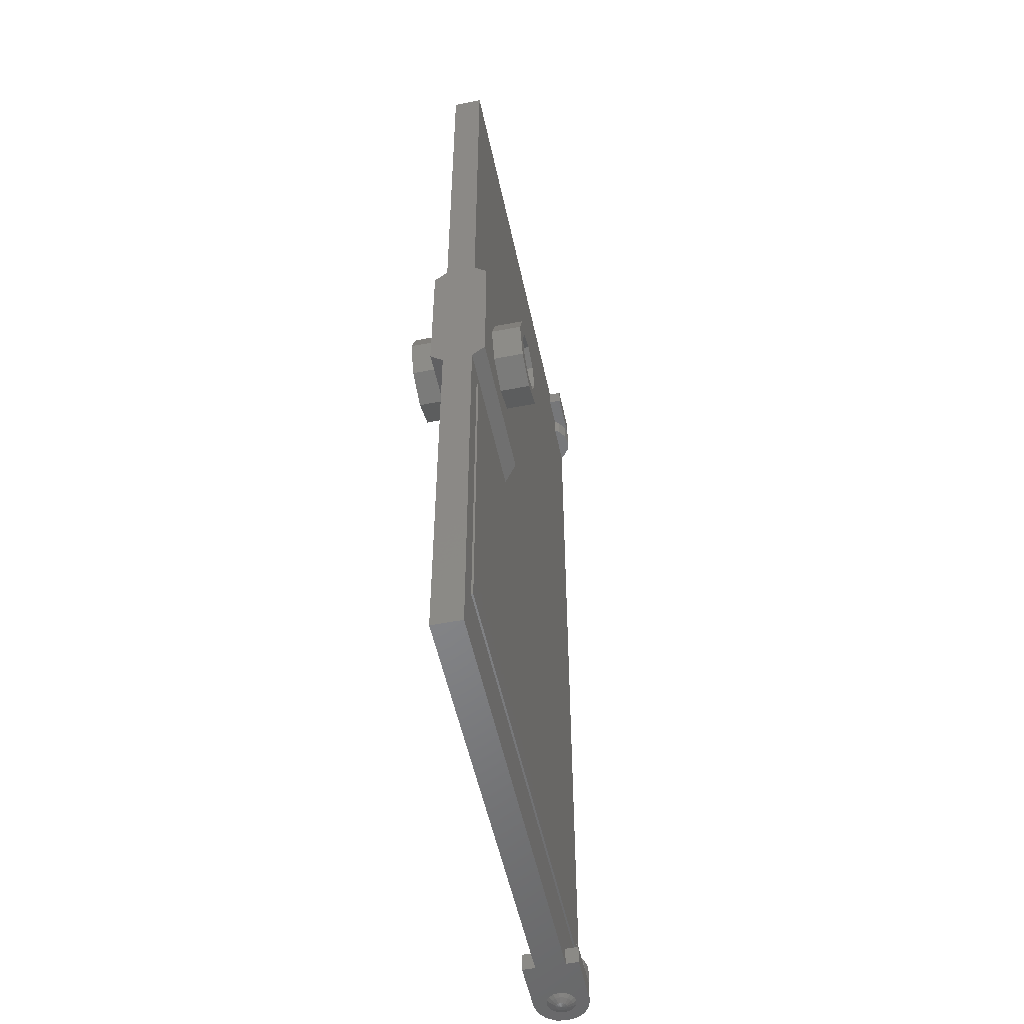
<metadata>
{"format":"stl","ext":"stl","renderer":"f3d","projection":"perspective","resolution":1024,"background":"white","views":[{"elev":-52.8,"azim":101.9,"up":"+Y"}]}
</metadata>
<code>
# stl→obj: 441 verts, 794 faces
v 0.3 5.34 0.08
v 1.82 3.26 0.08
v 2.68 3.26 0.08
v 2.68 2.34 0.08
v 1.82 2.34 0.08
v 0.3 0.26 0.08
v 2.68 3.26 -0.08
v 1.82 3.26 -0.08
v 0.3 5.34 -0.08
v 0.3 0.26 -0.08
v 1.82 2.34 -0.08
v 2.68 2.34 -0.08
v 0 0.16 0.15
v 0 0.16 0.12
v 0.3 0.16 0.15
v 0.3 0.16 -0.08
v 0.3 0.16 0.08
v 0.08 0.16 0
v 0.3 0.16 -0.15
v 0 0.16 -0.12
v 0 0.16 -0.15
v 0.1235 0.26 -0.08
v 0.3 0.26 -0.15
v 0.3 0.26 0.15
v 0.1235 0.26 0.08
v 0.08 0.16 -0
v 0.07391 0.16 -0.03061
v 0.08 0.16 -0.08
v 0.05657 0.16 -0.05657
v 0.03061 0.16 -0.07391
v -0 0.16 -0.08
v 0 0.16 0.08
v 0.03061 0.16 0.07391
v 0.08 0.16 0.08
v 0.05657 0.16 0.05657
v 0.07391 0.16 0.03061
v 0 0.26 -0.15
v 0.0574 0.26 -0.1386
v 0.15 0.26 -0.15
v 0.1061 0.26 -0.1061
v 0.15 0.26 0.15
v 0.1061 0.26 0.1061
v 0.0574 0.26 0.1386
v 0 0.26 0.15
v 0 0.13 0
v 0.02772 0.133 -0.01148
v 0.03 0.133 0
v 0.02121 0.133 -0.02121
v 0.01148 0.133 -0.02772
v 0 0.133 -0.03
v -0.01148 0.133 -0.02772
v -0.02121 0.133 -0.02121
v -0.02772 0.133 -0.01148
v -0.03 0.133 -0
v -0.02772 0.133 0.01148
v -0.02121 0.133 0.02121
v -0.01148 0.133 0.02772
v -0 0.133 0.03
v 0.01148 0.133 0.02772
v 0.02121 0.133 0.02121
v 0.02772 0.133 0.01148
v -0.1061 0.37 0.1061
v -0.0574 0.37 0.1386
v 3e-06 0.37 0.15
v 0.0574 0.37 0.1386
v 0.1061 0.37 0.1061
v 0.1061 0.37 -0.1061
v 0.0574 0.37 -0.1386
v -3e-06 0.37 -0.15
v -0.0574 0.37 -0.1386
v -0.1061 0.37 -0.1061
v -0.1386 0.37 -0.0574
v -0.15 0.37 -2e-06
v -0.1386 0.37 0.0574
v 0.1235 5.34 0.08
v 0.3 5.34 0.15
v 0.3 5.34 -0.15
v 0.1235 5.34 -0.08
v 0 5.44 -0.15
v 0 5.44 -0.12
v 0.3 5.44 -0.15
v 0.08 5.44 0
v 0.3 5.44 0.08
v 0.3 5.44 -0.08
v 0.3 5.44 0.15
v 0 5.44 0.12
v 0 5.44 0.15
v 0.08 5.44 0.08
v 0.08 5.44 -0
v 0.07391 5.44 0.03061
v 0.05657 5.44 0.05657
v 0.03061 5.44 0.07391
v 0 5.44 0.08
v 0.08 5.44 -0.08
v -0 5.44 -0.08
v 0.03061 5.44 -0.07391
v 0.05657 5.44 -0.05657
v 0.07391 5.44 -0.03061
v 0.15 5.34 -0.15
v 0.1061 5.34 -0.1061
v 0.0574 5.34 -0.1386
v 0 5.34 -0.15
v 0 5.34 0.15
v 0.0574 5.34 0.1386
v 0.15 5.34 0.15
v 0.1061 5.34 0.1061
v 0.02772 5.467 0.01148
v 0.03 5.467 0
v 0 5.47 0
v 0.02121 5.467 0.02121
v 0.01148 5.467 0.02772
v -0 5.467 0.03
v -0.01148 5.467 0.02772
v -0.02121 5.467 0.02121
v -0.02772 5.467 0.01148
v -0.03 5.467 -0
v -0.02772 5.467 -0.01148
v -0.02121 5.467 -0.02121
v -0.01148 5.467 -0.02772
v 0 5.467 -0.03
v 0.01148 5.467 -0.02772
v 0.02121 5.467 -0.02121
v 0.02772 5.467 -0.01148
v 0.1061 5.23 0.1061
v 0.0574 5.23 0.1386
v -0.1061 5.23 0.1061
v 3e-06 5.23 0.15
v -0.0574 5.23 0.1386
v -0.1061 5.23 -0.1061
v -0.0574 5.23 -0.1386
v 0.1061 5.23 -0.1061
v -3e-06 5.23 -0.15
v 0.0574 5.23 -0.1386
v -0.1386 5.23 0.0574
v -0.15 5.23 -2e-06
v -0.1386 5.23 -0.0574
v 2.68 2.4 -0.15
v 2.68 2.4 0.15
v 2.68 3.2 0.15
v 2.68 3.2 -0.15
v 1.88 3.2 0.15
v 1.88 2.4 0.15
v 1.88 3.2 -0.15
v 1.88 2.4 -0.15
v 2.68 5.44 0.08
v 0.1235 5.23 0.08
v 0.1235 0.37 0.08
v 2.68 0.16 0.08
v 2.68 5.44 -0.08
v 0.1235 5.23 -0.08
v 0.1235 0.37 -0.08
v 2.68 0.16 -0.08
v 0 0.16 -0.08
v -0.1235 0.37 -0.08
v -0.1235 0.37 0.08
v 0 0.37 0.15
v -0.0574 0.16 0.1386
v -0.1061 0.16 0.1061
v -0.1386 0.16 0.0574
v -0.15 0.37 -0
v -0.15 0.16 -0
v -0.1386 0.16 -0.0574
v -0.1061 0.16 -0.1061
v -0.0574 0.16 -0.1386
v 0 0.37 -0.15
v -0.04592 0.16 0.1109
v -0.03061 0.16 0.07391
v -0.08485 0.16 0.08485
v -0.05657 0.16 0.05657
v -0.1109 0.16 0.04592
v -0.07391 0.16 0.03061
v -0.12 0.16 -0
v -0.08 0.16 -0
v -0.1109 0.16 -0.04592
v -0.07391 0.16 -0.03061
v -0.08485 0.16 -0.08485
v -0.05657 0.16 -0.05657
v -0.04592 0.16 -0.1109
v -0.03061 0.16 -0.07391
v 3e-06 0.26 0.15
v 0.06 0.1465 0
v 0.05543 0.1465 -0.02296
v 0.04243 0.1465 -0.04243
v 0.02296 0.1465 -0.05543
v 0 0.1465 -0.06
v -0.02296 0.1465 -0.05543
v -0.04243 0.1465 -0.04243
v -0.05543 0.1465 -0.02296
v -0.06 0.1465 -0
v -0.05543 0.1465 0.02296
v -0.04243 0.1465 0.04243
v -0.02296 0.1465 0.05543
v -0 0.1465 0.06
v -0 0.16 0.08
v 0.02296 0.1465 0.05543
v 0.04243 0.1465 0.04243
v 0.05543 0.1465 0.02296
v -0.1235 5.23 -0.08
v -0.1235 5.23 0.08
v 0 5.44 -0.08
v 0 5.23 -0.15
v -0.0574 5.44 -0.1386
v -0.1061 5.44 -0.1061
v -0.1386 5.44 -0.0574
v -0.15 5.23 -0
v -0.15 5.44 -0
v -0.1386 5.44 0.0574
v -0.1061 5.44 0.1061
v -0.0574 5.44 0.1386
v 0 5.23 0.15
v -0.04592 5.44 -0.1109
v -0.03061 5.44 -0.07391
v -0.08485 5.44 -0.08485
v -0.05657 5.44 -0.05657
v -0.1109 5.44 -0.04592
v -0.07391 5.44 -0.03061
v -0.12 5.44 -0
v -0.08 5.44 -0
v -0.1109 5.44 0.04592
v -0.07391 5.44 0.03061
v -0.08485 5.44 0.08485
v -0.05657 5.44 0.05657
v -0.04592 5.44 0.1109
v -0.03061 5.44 0.07391
v 3e-06 5.34 0.15
v 0.06 5.454 0
v 0.05543 5.454 0.02296
v 0.04243 5.454 0.04243
v 0.02296 5.454 0.05543
v -0 5.454 0.06
v -0 5.44 0.08
v -0.02296 5.454 0.05543
v -0.04243 5.454 0.04243
v -0.05543 5.454 0.02296
v -0.06 5.454 -0
v -0.05543 5.454 -0.02296
v -0.04243 5.454 -0.04243
v -0.02296 5.454 -0.05543
v 0 5.454 -0.06
v 0.02296 5.454 -0.05543
v 0.04243 5.454 -0.04243
v 0.05543 5.454 -0.02296
v 2.28 2.96 -0.15
v 2.28 2.96 -0.31
v 2.393 2.913 -0.31
v 2.393 2.913 -0.15
v 2.44 2.8 -0.31
v 2.44 2.8 -0.15
v 2.393 2.687 -0.31
v 2.393 2.687 -0.15
v 2.28 2.64 -0.31
v 2.28 2.64 -0.15
v 2.167 2.687 -0.31
v 2.167 2.687 -0.15
v 2.12 2.8 -0.31
v 2.12 2.8 -0.15
v 2.167 2.913 -0.31
v 2.167 2.913 -0.15
v 2.28 3.04 -0.31
v 2.28 3.04 -0.15
v 2.45 2.97 -0.15
v 2.45 2.97 -0.31
v 2.52 2.8 -0.15
v 2.52 2.8 -0.31
v 2.45 2.63 -0.15
v 2.45 2.63 -0.31
v 2.28 2.56 -0.15
v 2.28 2.56 -0.31
v 2.11 2.63 -0.15
v 2.11 2.63 -0.31
v 2.04 2.8 -0.15
v 2.04 2.8 -0.31
v 2.11 2.97 -0.15
v 2.11 2.97 -0.31
v 2.28 2.96 0.15
v 2.28 2.96 0.31
v 2.167 2.913 0.31
v 2.167 2.913 0.15
v 2.12 2.8 0.31
v 2.12 2.8 0.15
v 2.167 2.687 0.31
v 2.167 2.687 0.15
v 2.28 2.64 0.31
v 2.28 2.64 0.15
v 2.393 2.687 0.31
v 2.393 2.687 0.15
v 2.44 2.8 0.31
v 2.44 2.8 0.15
v 2.393 2.913 0.31
v 2.393 2.913 0.15
v 2.28 3.04 0.31
v 2.28 3.04 0.15
v 2.11 2.97 0.15
v 2.11 2.97 0.31
v 2.04 2.8 0.15
v 2.04 2.8 0.31
v 2.11 2.63 0.15
v 2.11 2.63 0.31
v 2.28 2.56 0.15
v 2.28 2.56 0.31
v 2.45 2.63 0.15
v 2.45 2.63 0.31
v 2.52 2.8 0.15
v 2.52 2.8 0.31
v 2.45 2.97 0.15
v 2.45 2.97 0.31
v 0.78 0.59 -0.09
v 0.586 1.06 -0.09
v 1.974 1.06 -0.09
v 1.78 0.59 -0.09
v 0.374 1.57 -0.09
v 0.34 1.65 -0.09
v 0.67 1.65 -0.09
v 0.67 1.57 -0.09
v 0.77 1.65 -0.09
v 1.79 1.65 -0.09
v 1.79 1.57 -0.09
v 0.77 1.57 -0.09
v 1.89 1.65 -0.09
v 2.22 1.65 -0.09
v 2.186 1.57 -0.09
v 1.89 1.57 -0.09
v 0.67 1.4 -0.09
v 0.482 1.31 -0.09
v 0.41 1.47 -0.09
v 0.67 1.47 -0.09
v 0.77 1.47 -0.09
v 1.79 1.47 -0.09
v 1.79 1.4 -0.09
v 0.77 1.4 -0.09
v 2.15 1.47 -0.09
v 2.078 1.31 -0.09
v 1.89 1.4 -0.09
v 1.89 1.47 -0.09
v 0.5 1.264 -0.09
v 0.67 1.35 -0.09
v 0.67 1.31 -0.09
v 0.68 1.294 -0.09
v 0.54 1.16 -0.09
v 0.7 1.28 -0.09
v 0.74 1.28 -0.09
v 1.82 1.28 -0.09
v 2.02 1.16 -0.09
v 1.86 1.28 -0.09
v 1.88 1.294 -0.09
v 1.89 1.31 -0.09
v 2.06 1.264 -0.09
v 1.89 1.35 -0.09
v 0.76 1.294 -0.09
v 1.8 1.294 -0.09
v 1.79 1.31 -0.09
v 0.77 1.31 -0.09
v 0.77 1.35 -0.09
v 1.79 1.35 -0.09
v 0.27 1.16 -0.09
v 0.17 1.16 -0.09
v 2.29 1.16 -0.09
v 2.39 1.16 -0.09
v 0 1.13 -0.09
v 2.56 1.13 -0.09
v 2.56 1.09 -0.09
v 0 1.09 -0.09
v 0 1.54 -0.09
v 2.56 1.54 -0.09
v 2.56 1.5 -0.09
v 0 1.5 -0.09
v 0.11 1.68 -0.09
v 0.1096 1.705 -0.09
v 0.3 1.819 -0.09
v 0.3288 1.846 -0.09
v 0.342 1.869 -0.09
v 0.3656 1.828 -0.09
v 0.3924 1.781 -0.09
v 0.4276 1.74 -0.09
v 0.46 1.72 -0.09
v 0.5 1.71 -0.09
v 0.62 1.71 -0.09
v 2.18 1.68 -0.09
v 0.7584 1.859 -0.09
v 0.7804 1.832 -0.09
v 0.7484 1.812 -0.09
v 0.8104 1.804 -0.09
v 0.7252 1.779 -0.09
v 0.844 1.782 -0.09
v 0.6916 1.744 -0.09
v 0.8772 1.767 -0.09
v 1.023 1.767 -0.09
v 0.66 1.719 -0.09
v 1.324 1.931 -0.09
v 1.325 1.869 -0.09
v 1.264 1.914 -0.09
v 1.277 1.93 -0.09
v 1.128 1.851 -0.09
v 1.148 1.911 -0.09
v 1.358 1.834 -0.09
v 1.1 1.816 -0.09
v 1.394 1.784 -0.09
v 1.063 1.784 -0.09
v 1.39 1.832 -0.09
v 1.561 1.832 -0.09
v 1.583 1.871 -0.09
v 1.627 1.868 -0.09
v 1.709 1.845 -0.09
v 1.796 1.803 -0.09
v 1.519 1.782 -0.09
v 1.526 1.829 -0.09
v 1.852 1.768 -0.09
v 2.073 1.736 -0.09
v 1.94 1.768 -0.09
v 2.014 1.784 -0.09
v 1.971 1.79 -0.09
v 1.998 1.829 -0.09
v 2.18 1.732 -0.09
v 0.69 1.65 -0.09
v 0.75 1.65 -0.09
v 0.75 1.57 -0.09
v 0.69 1.57 -0.09
v 1.87 1.65 -0.09
v 1.87 1.57 -0.09
v 1.81 1.57 -0.09
v 1.81 1.65 -0.09
v 0.75 1.47 -0.09
v 0.75 1.31 -0.09
v 0.69 1.31 -0.09
v 0.69 1.47 -0.09
v 0.735 1.294 -0.09
v 0.705 1.294 -0.09
v 1.87 1.47 -0.09
v 1.87 1.31 -0.09
v 1.81 1.31 -0.09
v 1.81 1.47 -0.09
v 1.855 1.294 -0.09
v 1.825 1.294 -0.09
v 0 0.48 -0.09
v 2.56 0.48 -0.09
v 2.56 2.24 -0.09
v 0 2.24 -0.09
v 2.56 0.48 -0.08
v 2.56 2.24 -0.08
v 0 2.24 -0.08
v 0 0.48 -0.08
f 1 2 3
f 4 5 6
f 7 8 9
f 10 11 12
f 13 14 15
f 16 17 18
f 19 20 21
f 22 10 23
f 24 6 25
f 26 27 28
f 27 29 28
f 29 30 28
f 30 31 28
f 32 33 34
f 33 35 34
f 35 36 34
f 36 26 34
f 37 38 39
f 38 40 39
f 41 42 43
f 41 43 44
f 45 46 47
f 45 48 46
f 45 49 48
f 45 50 49
f 45 51 50
f 45 52 51
f 45 53 52
f 45 54 53
f 45 55 54
f 45 56 55
f 45 57 56
f 45 58 57
f 45 59 58
f 45 60 59
f 45 61 60
f 45 47 61
f 62 63 64
f 62 64 65
f 62 65 66
f 67 68 69
f 67 69 70
f 67 70 71
f 72 73 74
f 75 1 76
f 77 9 78
f 79 80 81
f 82 83 84
f 85 86 87
f 88 89 90
f 88 90 91
f 88 91 92
f 88 92 93
f 94 95 96
f 94 96 97
f 94 97 98
f 94 98 89
f 99 100 101
f 99 101 102
f 103 104 105
f 104 106 105
f 107 108 109
f 110 107 109
f 111 110 109
f 112 111 109
f 113 112 109
f 114 113 109
f 115 114 109
f 116 115 109
f 117 116 109
f 118 117 109
f 119 118 109
f 120 119 109
f 121 120 109
f 122 121 109
f 123 122 109
f 108 123 109
f 124 125 126
f 125 127 126
f 127 128 126
f 129 130 131
f 130 132 131
f 132 133 131
f 134 135 136
f 4 12 137
f 4 137 138
f 139 140 7
f 139 7 3
f 2 141 139
f 2 139 3
f 141 2 5
f 141 5 142
f 4 138 142
f 4 142 5
f 7 140 143
f 7 143 8
f 144 11 8
f 144 8 143
f 11 144 137
f 11 137 12
f 3 145 83
f 3 83 1
f 2 1 75
f 2 75 146
f 146 147 5
f 146 5 2
f 147 25 6
f 147 6 5
f 6 17 148
f 6 148 4
f 9 84 149
f 9 149 7
f 150 78 9
f 150 9 8
f 8 11 151
f 8 151 150
f 11 10 22
f 11 22 151
f 12 152 16
f 12 16 10
f 15 14 32
f 15 32 34
f 34 18 17
f 34 17 15
f 19 16 18
f 19 18 28
f 28 153 20
f 28 20 19
f 23 39 40
f 23 40 22
f 25 42 41
f 25 41 24
f 71 154 151
f 71 151 67
f 66 147 155
f 66 155 62
f 155 154 72
f 155 72 74
f 13 156 63
f 13 63 157
f 157 63 62
f 157 62 158
f 158 62 74
f 158 74 159
f 159 74 160
f 159 160 161
f 161 160 72
f 161 72 162
f 162 72 71
f 162 71 163
f 163 71 70
f 163 70 164
f 164 70 165
f 164 165 21
f 19 23 10
f 19 10 16
f 37 23 19
f 37 19 21
f 13 15 24
f 13 24 44
f 17 6 24
f 17 24 15
f 32 14 166
f 32 166 167
f 167 166 168
f 167 168 169
f 169 168 170
f 169 170 171
f 171 170 172
f 171 172 173
f 173 172 174
f 173 174 175
f 175 174 176
f 175 176 177
f 177 176 178
f 177 178 179
f 179 178 20
f 179 20 153
f 14 13 157
f 14 157 166
f 166 157 158
f 166 158 168
f 168 158 159
f 168 159 170
f 170 159 161
f 170 161 172
f 172 161 162
f 172 162 174
f 174 162 163
f 174 163 176
f 176 163 164
f 176 164 178
f 178 164 21
f 178 21 20
f 22 40 67
f 22 67 151
f 67 40 38
f 67 38 68
f 68 38 37
f 68 37 165
f 147 66 42
f 147 42 25
f 64 180 43
f 64 43 65
f 65 43 42
f 65 42 66
f 18 181 182
f 18 182 27
f 27 182 183
f 27 183 29
f 29 183 184
f 29 184 30
f 30 184 185
f 30 185 153
f 153 185 186
f 153 186 179
f 179 186 187
f 179 187 177
f 177 187 188
f 177 188 175
f 175 188 189
f 175 189 173
f 173 189 190
f 173 190 171
f 171 190 191
f 171 191 169
f 169 191 192
f 169 192 167
f 167 192 193
f 167 193 194
f 194 193 195
f 194 195 33
f 33 195 196
f 33 196 35
f 35 196 197
f 35 197 36
f 36 197 181
f 36 181 18
f 181 47 46
f 181 46 182
f 182 46 48
f 182 48 183
f 183 48 49
f 183 49 184
f 184 49 50
f 184 50 185
f 185 50 51
f 185 51 186
f 186 51 52
f 186 52 187
f 187 52 53
f 187 53 188
f 188 53 54
f 188 54 189
f 189 54 55
f 189 55 190
f 190 55 56
f 190 56 191
f 191 56 57
f 191 57 192
f 192 57 58
f 192 58 193
f 193 58 59
f 193 59 195
f 195 59 60
f 195 60 196
f 196 60 61
f 196 61 197
f 197 61 47
f 197 47 181
f 134 136 198
f 134 198 199
f 126 199 146
f 126 146 124
f 131 150 198
f 131 198 129
f 76 105 106
f 76 106 75
f 78 100 99
f 78 99 77
f 81 80 200
f 81 200 94
f 94 82 84
f 94 84 81
f 85 83 82
f 85 82 88
f 88 93 86
f 88 86 85
f 79 201 130
f 79 130 202
f 202 130 129
f 202 129 203
f 203 129 136
f 203 136 204
f 204 136 205
f 204 205 206
f 206 205 134
f 206 134 207
f 207 134 126
f 207 126 208
f 208 126 128
f 208 128 209
f 209 128 210
f 209 210 87
f 79 81 77
f 79 77 102
f 84 9 77
f 84 77 81
f 85 76 1
f 85 1 83
f 103 76 85
f 103 85 87
f 200 80 211
f 200 211 212
f 212 211 213
f 212 213 214
f 214 213 215
f 214 215 216
f 216 215 217
f 216 217 218
f 218 217 219
f 218 219 220
f 220 219 221
f 220 221 222
f 222 221 223
f 222 223 224
f 224 223 86
f 224 86 93
f 80 79 202
f 80 202 211
f 211 202 203
f 211 203 213
f 213 203 204
f 213 204 215
f 215 204 206
f 215 206 217
f 217 206 207
f 217 207 219
f 219 207 208
f 219 208 221
f 221 208 209
f 221 209 223
f 223 209 87
f 223 87 86
f 150 131 100
f 150 100 78
f 201 102 101
f 201 101 133
f 133 101 100
f 133 100 131
f 75 106 124
f 75 124 146
f 124 106 104
f 124 104 125
f 125 104 225
f 125 225 127
f 82 226 227
f 82 227 90
f 90 227 228
f 90 228 91
f 91 228 229
f 91 229 92
f 92 229 230
f 92 230 231
f 231 230 232
f 231 232 224
f 224 232 233
f 224 233 222
f 222 233 234
f 222 234 220
f 220 234 235
f 220 235 218
f 218 235 236
f 218 236 216
f 216 236 237
f 216 237 214
f 214 237 238
f 214 238 212
f 212 238 239
f 212 239 200
f 200 239 240
f 200 240 96
f 96 240 241
f 96 241 97
f 97 241 242
f 97 242 98
f 98 242 226
f 98 226 82
f 226 108 107
f 226 107 227
f 227 107 110
f 227 110 228
f 228 110 111
f 228 111 229
f 229 111 112
f 229 112 230
f 230 112 113
f 230 113 232
f 232 113 114
f 232 114 233
f 233 114 115
f 233 115 234
f 234 115 116
f 234 116 235
f 235 116 117
f 235 117 236
f 236 117 118
f 236 118 237
f 237 118 119
f 237 119 238
f 238 119 120
f 238 120 239
f 239 120 121
f 239 121 240
f 240 121 122
f 240 122 241
f 241 122 123
f 241 123 242
f 242 123 108
f 242 108 226
f 154 155 199
f 154 199 198
f 155 147 146
f 155 146 199
f 198 150 151
f 198 151 154
f 152 148 17
f 152 17 16
f 4 148 152
f 4 152 12
f 7 149 145
f 7 145 3
f 84 83 145
f 84 145 149
f 144 143 140
f 144 140 137
f 141 142 138
f 141 138 139
f 138 137 140
f 138 140 139
f 243 244 245
f 243 245 246
f 246 245 247
f 246 247 248
f 248 247 249
f 248 249 250
f 250 249 251
f 250 251 252
f 252 251 253
f 252 253 254
f 254 253 255
f 254 255 256
f 256 255 257
f 256 257 258
f 258 257 244
f 258 244 243
f 259 260 261
f 259 261 262
f 262 261 263
f 262 263 264
f 264 263 265
f 264 265 266
f 266 265 267
f 266 267 268
f 268 267 269
f 268 269 270
f 270 269 271
f 270 271 272
f 272 271 273
f 272 273 274
f 274 273 260
f 274 260 259
f 244 259 262
f 244 262 245
f 245 262 264
f 245 264 247
f 247 264 266
f 247 266 249
f 249 266 268
f 249 268 251
f 251 268 270
f 251 270 253
f 253 270 272
f 253 272 255
f 255 272 274
f 255 274 257
f 257 274 259
f 257 259 244
f 275 276 277
f 275 277 278
f 278 277 279
f 278 279 280
f 280 279 281
f 280 281 282
f 282 281 283
f 282 283 284
f 284 283 285
f 284 285 286
f 286 285 287
f 286 287 288
f 288 287 289
f 288 289 290
f 290 289 276
f 290 276 275
f 291 292 293
f 291 293 294
f 294 293 295
f 294 295 296
f 296 295 297
f 296 297 298
f 298 297 299
f 298 299 300
f 300 299 301
f 300 301 302
f 302 301 303
f 302 303 304
f 304 303 305
f 304 305 306
f 306 305 292
f 306 292 291
f 276 291 294
f 276 294 277
f 277 294 296
f 277 296 279
f 279 296 298
f 279 298 281
f 281 298 300
f 281 300 283
f 283 300 302
f 283 302 285
f 285 302 304
f 285 304 287
f 287 304 306
f 287 306 289
f 289 306 291
f 289 291 276
f 307 308 309
f 309 310 307
f 311 312 313
f 313 314 311
f 315 316 317
f 317 318 315
f 319 320 321
f 321 322 319
f 323 324 325
f 325 326 323
f 327 328 329
f 329 330 327
f 331 332 333
f 333 334 331
f 335 336 337
f 335 337 338
f 338 339 335
f 339 338 340
f 340 341 339
f 341 342 343
f 343 339 341
f 343 342 344
f 343 344 345
f 346 347 343
f 343 345 346
f 346 348 347
f 349 350 342
f 342 341 349
f 351 350 349
f 349 352 351
f 352 353 354
f 354 351 352
f 324 323 336
f 336 335 324
f 330 329 354
f 354 353 330
f 348 333 332
f 332 347 348
f 355 356 324
f 324 335 355
f 357 347 332
f 332 358 357
f 359 360 361
f 361 362 359
f 363 364 365
f 365 366 363
f 367 368 369
f 370 371 372
f 369 370 372
f 372 373 369
f 373 374 367
f 367 369 373
f 367 374 375
f 367 375 376
f 376 377 378
f 378 367 376
f 379 380 381
f 381 380 382
f 382 383 381
f 383 382 384
f 384 385 383
f 385 384 386
f 386 387 388
f 388 385 386
f 377 388 387
f 387 378 377
f 389 390 391
f 391 392 389
f 391 390 393
f 393 394 391
f 390 395 396
f 396 393 390
f 395 397 398
f 398 396 395
f 395 399 397
f 398 397 378
f 378 387 398
f 400 401 402
f 402 403 400
f 400 403 404
f 404 405 400
f 400 405 406
f 405 404 407
f 405 407 378
f 378 397 405
f 408 378 407
f 407 409 408
f 410 408 409
f 409 411 410
f 410 411 412
f 408 413 378
f 414 415 416
f 416 417 414
f 418 419 420
f 420 421 418
f 422 423 424
f 424 425 422
f 423 426 427
f 427 424 423
f 428 429 430
f 430 431 428
f 429 432 433
f 433 430 429
f 434 362 308
f 308 307 434
f 434 307 310
f 310 435 434
f 435 310 309
f 309 361 435
f 361 309 308
f 308 362 361
f 339 343 360
f 360 359 339
f 339 359 355
f 355 359 356
f 356 359 366
f 356 366 325
f 325 324 356
f 339 355 335
f 360 343 357
f 360 357 358
f 365 360 358
f 358 331 365
f 331 358 332
f 347 357 343
f 365 331 334
f 365 334 428
f 365 428 431
f 365 431 328
f 325 366 326
f 326 366 425
f 425 366 422
f 422 366 327
f 327 366 365
f 365 328 327
f 326 425 323
f 323 425 336
f 336 425 424
f 424 337 336
f 337 424 427
f 427 340 338
f 338 337 427
f 340 427 426
f 426 341 340
f 341 426 423
f 423 352 349
f 349 341 423
f 352 423 353
f 353 423 330
f 330 423 422
f 422 327 330
f 428 334 333
f 428 333 348
f 429 428 348
f 348 346 429
f 429 346 432
f 345 344 432
f 432 346 345
f 433 432 344
f 344 342 433
f 433 342 430
f 430 342 350
f 350 351 430
f 430 351 354
f 430 354 329
f 329 328 431
f 431 430 329
f 364 363 318
f 318 317 364
f 318 363 416
f 416 363 417
f 417 363 314
f 314 363 311
f 312 311 363
f 363 367 312
f 364 317 420
f 364 420 419
f 364 419 322
f 364 322 321
f 364 321 320
f 417 314 313
f 313 414 417
f 315 318 416
f 416 415 315
f 420 317 316
f 316 421 420
f 319 322 419
f 419 418 319
f 312 367 313
f 313 367 414
f 414 367 415
f 415 367 315
f 315 367 378
f 378 316 315
f 421 316 378
f 421 378 418
f 418 378 319
f 319 378 320
f 320 378 413
f 413 364 320
f 413 412 436
f 436 364 413
f 410 412 413
f 413 408 410
f 367 363 437
f 437 368 367
f 369 368 437
f 437 370 369
f 370 437 371
f 379 371 437
f 437 394 379
f 392 391 394
f 394 437 392
f 389 392 437
f 437 436 389
f 436 402 401
f 401 389 436
f 436 412 403
f 403 402 436
f 379 381 372
f 372 371 379
f 373 372 381
f 381 383 373
f 374 373 383
f 383 385 374
f 375 374 385
f 385 388 375
f 388 377 376
f 376 375 388
f 393 380 379
f 379 394 393
f 380 393 396
f 396 382 380
f 382 396 398
f 398 384 382
f 384 398 387
f 387 386 384
f 406 389 401
f 401 400 406
f 406 399 390
f 390 389 406
f 406 405 397
f 397 399 406
f 390 399 395
f 412 411 404
f 404 403 412
f 411 409 407
f 407 404 411
f 438 439 440
f 438 440 441
f 434 435 438
f 434 438 441
f 437 434 441
f 437 441 440
f 436 437 440
f 436 440 439
f 435 436 439
f 435 439 438

</code>
